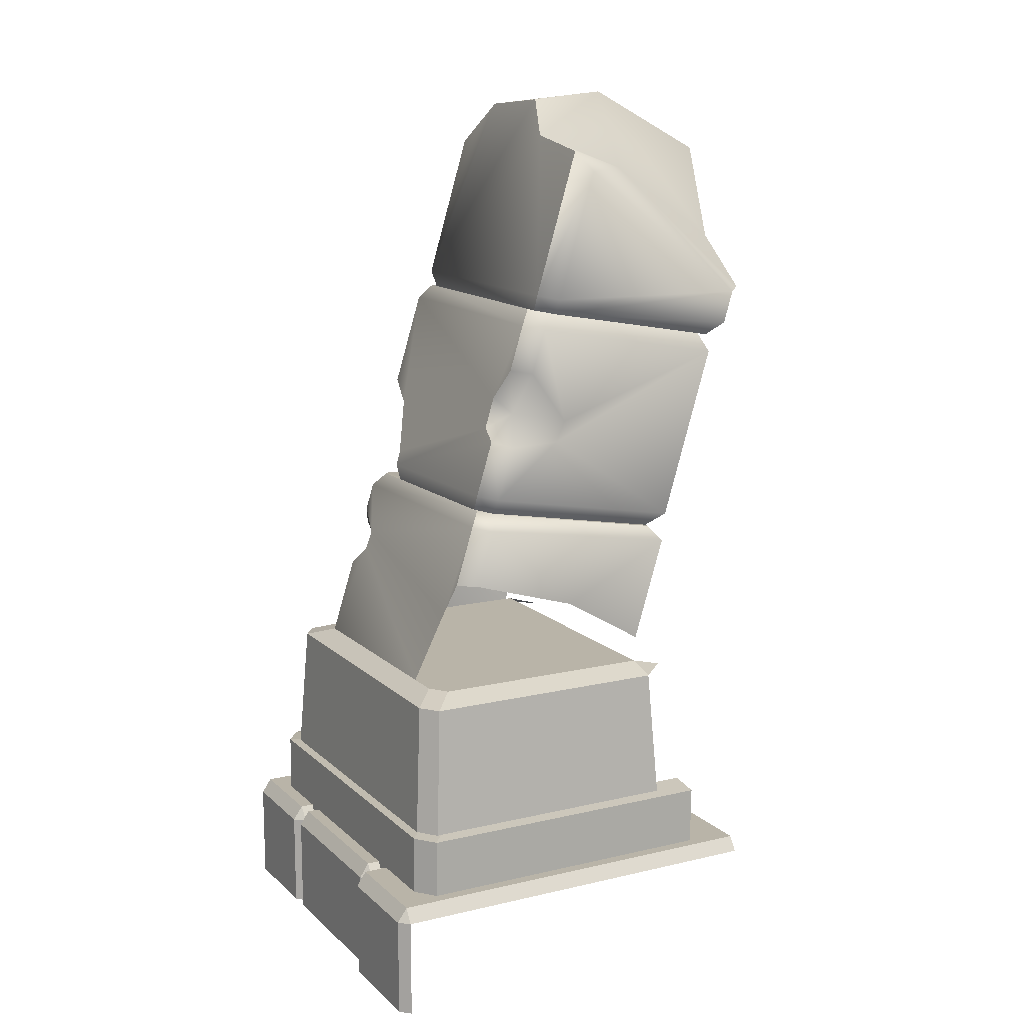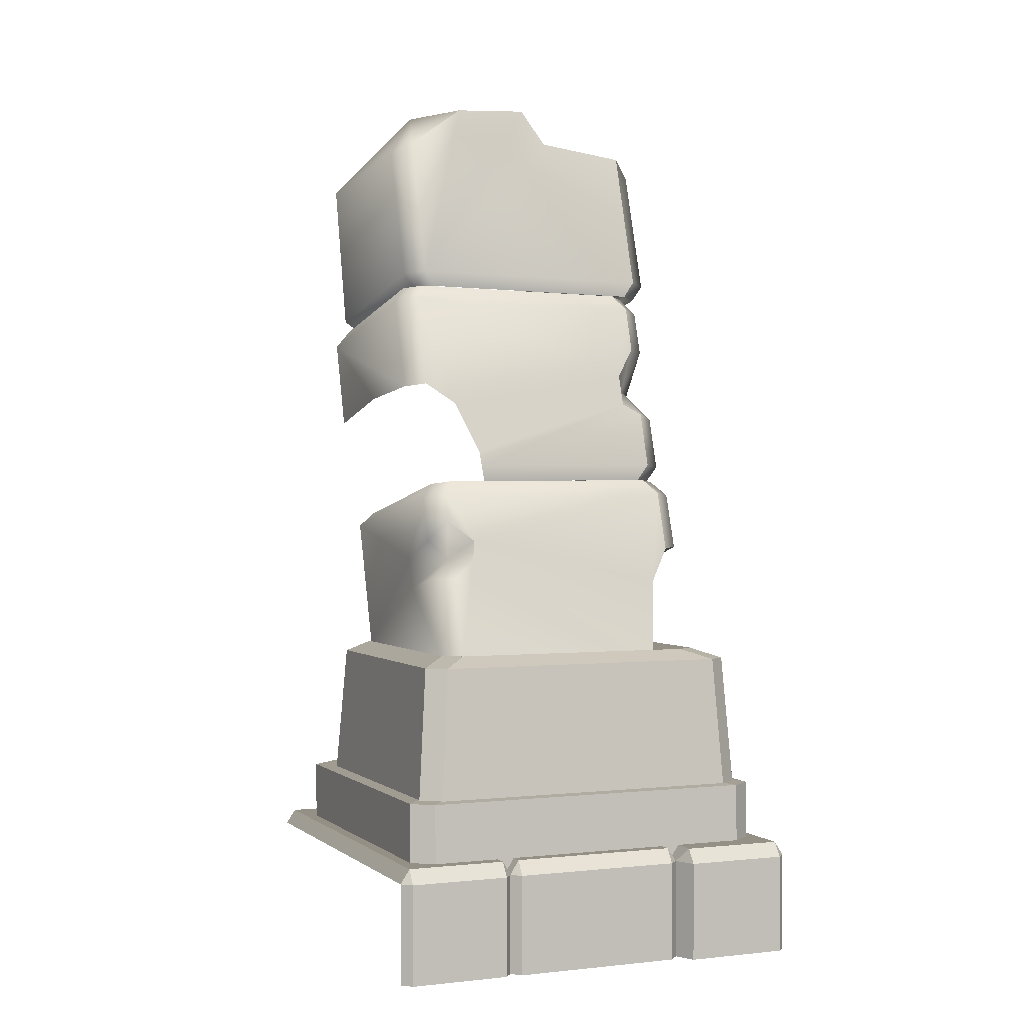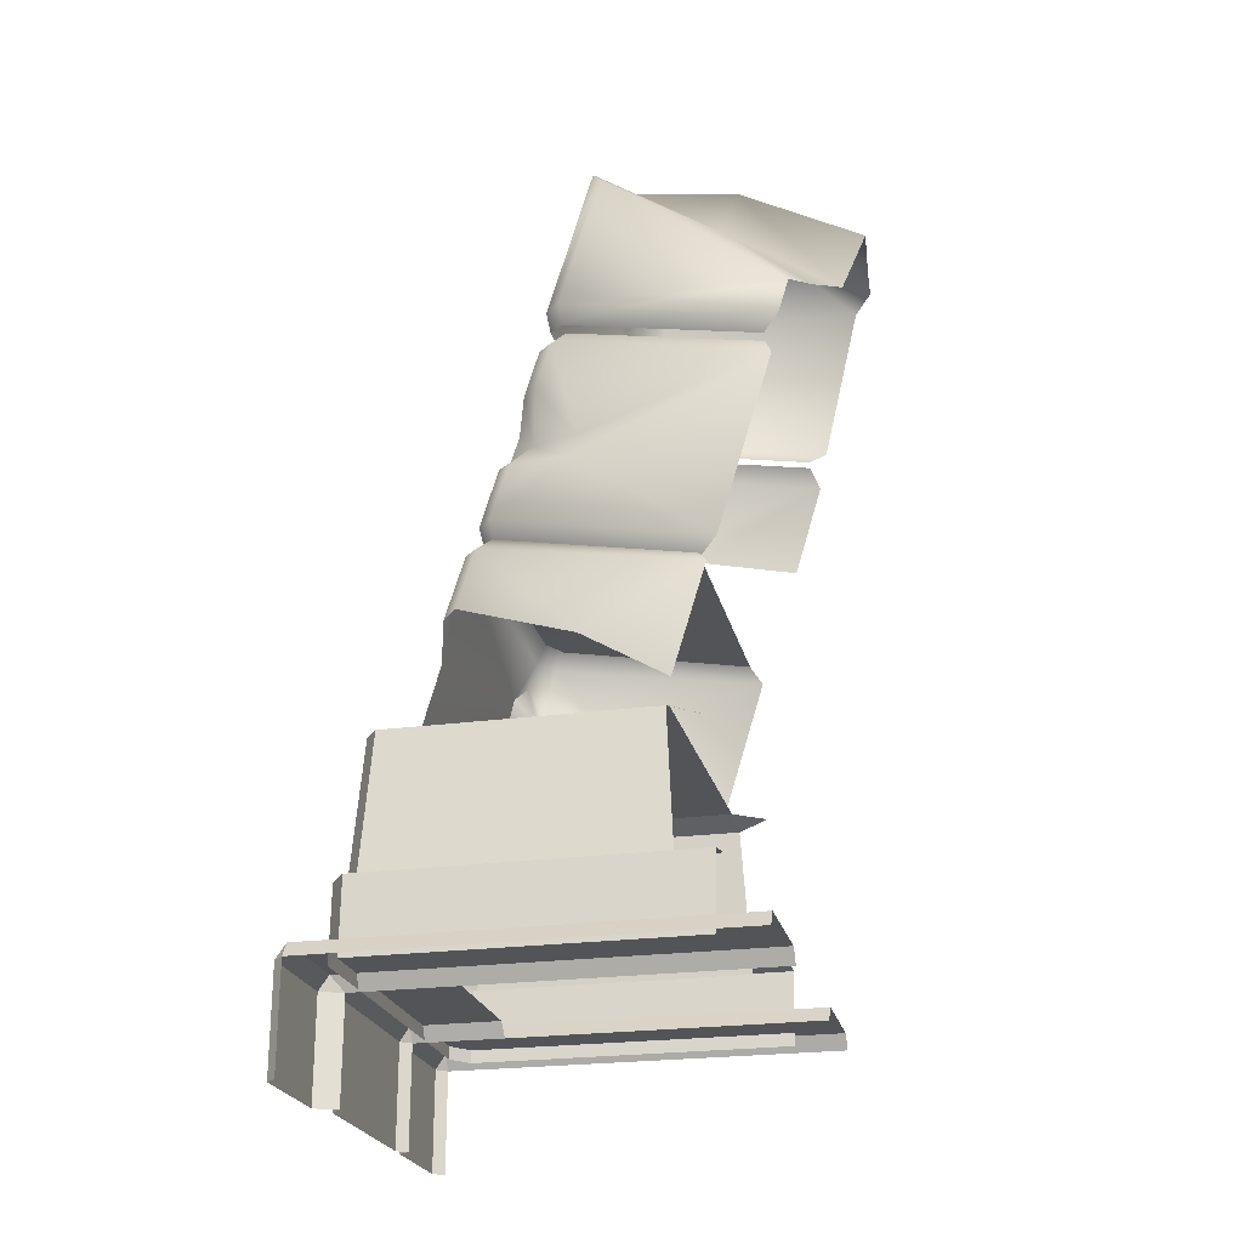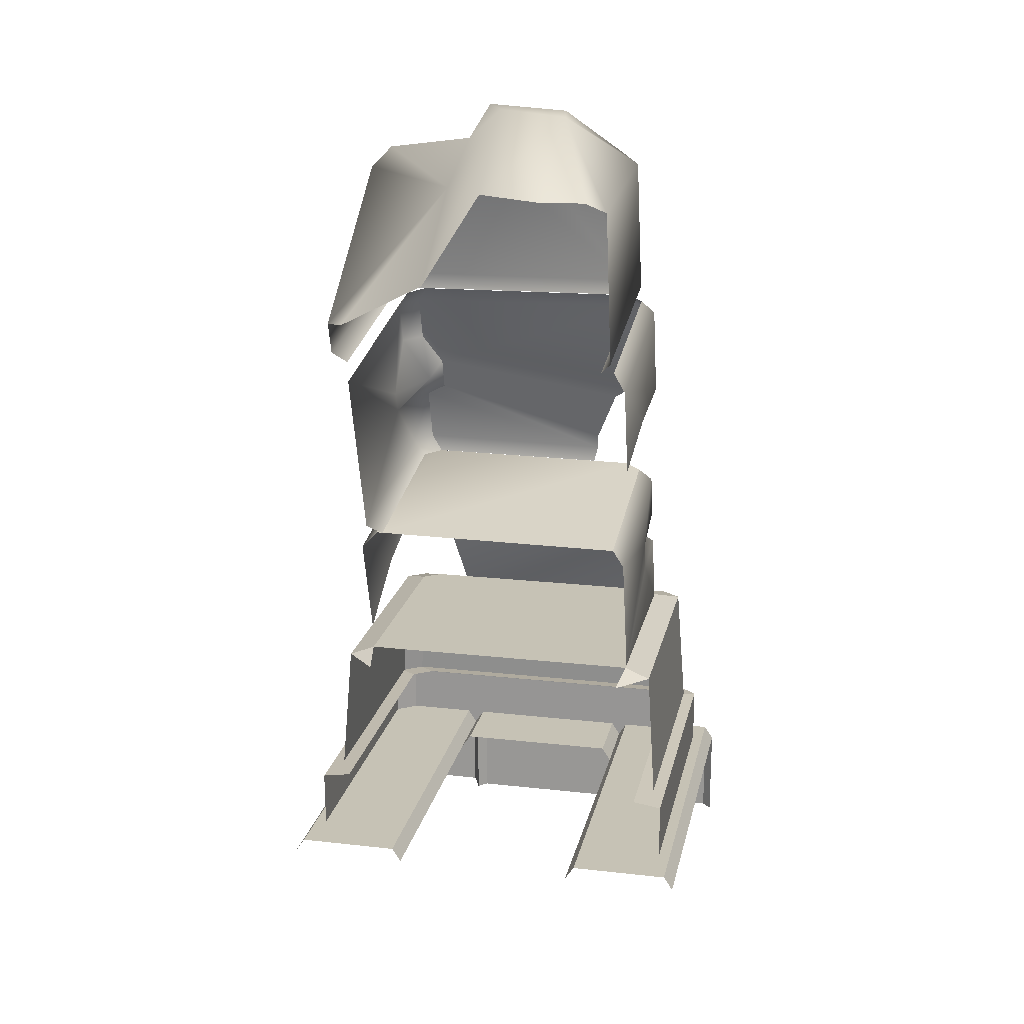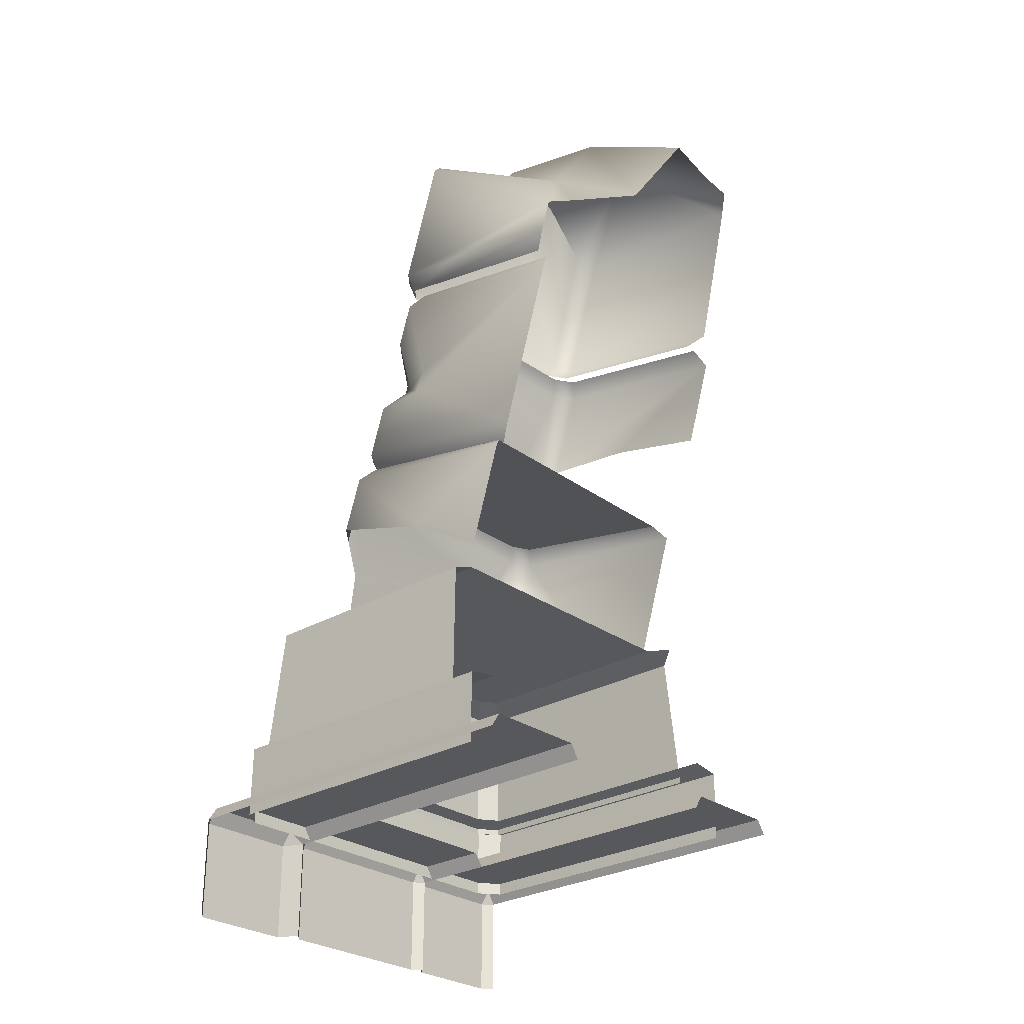
<metadata>
{"format":"obj","ext":"obj","renderer":"f3d","projection":"perspective","resolution":1024,"background":"white","views":[{"elev":13.1,"azim":61.8,"up":"+Y"},{"elev":0.5,"azim":-23.1,"up":"+Y"},{"elev":-23.6,"azim":103.0,"up":"+Y"},{"elev":18.9,"azim":-168.0,"up":"+Y"},{"elev":-27.7,"azim":132.0,"up":"+Y"}]}
</metadata>
<code>
g wall_object1
v 0.2168 0.2197 0.4383
v 0.2388 0.253 0.4659
v 0.2388 0.2197 0.4892
v 0.4817 0.2197 0.4892
v 0.4817 0.253 0.4659
v 0.5037 0.2197 0.4659
v -0.2049 0.2197 0.461
v -0.2258 0.2197 0.4383
v -0.2049 0.253 0.439
v 0.2168 0.2197 0.4383
v 0.1939 0.2197 0.461
v 0.1939 0.253 0.439
v -0.5033 0.2197 0.4414
v -0.4813 0.253 0.4414
v -0.4813 0.2197 0.4647
v -0.2459 0.2197 0.4647
v -0.2459 0.253 0.4414
v -0.2258 0.2197 0.4383
v -0.3396 0.7304 -0.2576
v -0.4015 0.7069 -0.2633
v -0.3258 0.7069 -0.34
v 0.402 0.7069 -0.2633
v 0.34 0.7304 -0.2576
v 0.3262 0.7069 -0.34
v -0.4248 0.3822 0.3532
v -0.4248 0.3822 -0.2822
v -0.4015 0.7069 -0.2633
v -0.4015 0.7069 0.3342
v -0.4015 0.7069 -0.2633
v -0.3396 0.7304 -0.2576
v -0.3396 0.7304 0.2802
v -0.4015 0.7069 0.3342
v -0.3577 0.7069 0.3671
v -0.3785 0.3822 0.388
v -0.4248 0.3822 0.3532
v -0.4015 0.7069 0.3342
v -0.2958 0.7304 0.3111
v -0.3577 0.7069 0.3671
v -0.4015 0.7069 0.3342
v -0.3396 0.7304 0.2802
v 0.2963 0.7304 0.3111
v 0.3582 0.7069 0.3671
v -0.3577 0.7069 0.3671
v -0.2958 0.7304 0.3111
v 0.402 0.7069 -0.2633
v 0.4253 0.3822 -0.2822
v 0.4253 0.3822 0.3532
v 0.402 0.7069 0.3342
v 0.402 0.7069 -0.2633
v 0.402 0.7069 0.3342
v 0.34 0.7304 0.2802
v 0.34 0.7304 -0.2576
v 0.3582 0.7069 0.3671
v 0.402 0.7069 0.3342
v 0.4253 0.3822 0.3532
v 0.379 0.3822 0.388
v 0.2963 0.7304 0.3111
v 0.34 0.7304 0.2802
v 0.402 0.7069 0.3342
v 0.3582 0.7069 0.3671
v 0.379 0.3822 0.388
v -0.3785 0.3822 0.388
v -0.3577 0.7069 0.3671
v 0.3582 0.7069 0.3671
v 0.2386 0.253 -0.4768
v 0.4813 0.253 -0.4768
v 0.4817 0.253 0.4659
v 0.2388 0.253 0.4659
v 0.4817 -0.01489 0.4892
v 0.2388 -0.01489 0.4892
v 0.2388 0.2197 0.4892
v 0.4817 0.2197 0.4892
v 0.2168 0.2197 0.2296
v 0.2168 0.2197 -0.4768
v 0.2386 0.253 -0.4768
v 0.2168 0.2197 0.4383
v 0.2388 0.253 0.4659
v 0.5033 0.2197 -0.4768
v 0.5037 0.2197 0.4659
v 0.4817 0.253 0.4659
v 0.4813 0.253 -0.4768
v 0.2168 -0.01553 0.4383
v 0.2168 0.2197 0.4383
v 0.2388 0.2197 0.4892
v 0.2388 -0.01489 0.4892
v 0.4817 -0.01489 0.4892
v 0.4817 0.2197 0.4892
v 0.5037 0.2197 0.4659
v 0.5037 -0.01504 0.4659
v 0.2388 0.253 0.4659
v 0.4817 0.253 0.4659
v 0.4817 0.2197 0.4892
v 0.2388 0.2197 0.4892
v 0.1939 -0.01616 0.461
v 0.1939 0.2197 0.461
v 0.2168 0.2197 0.4383
v 0.2168 -0.01553 0.4383
v -0.2258 -0.0156 0.4383
v -0.2258 0.2197 0.4383
v -0.2049 0.2197 0.461
v -0.2049 -0.01616 0.461
v 0.1939 -0.01616 0.461
v -0.2049 -0.01616 0.461
v -0.2049 0.2197 0.461
v 0.1939 0.2197 0.461
v 0.1939 0.253 0.439
v 0.1939 0.253 0.2319
v 0.2168 0.2197 0.2296
v 0.2168 0.2197 0.4383
v -0.2049 0.253 0.2319
v -0.2049 0.253 0.439
v -0.2258 0.2197 0.4383
v -0.2266 0.2197 0.2296
v -0.2049 0.253 0.2319
v 0.1939 0.253 0.2319
v 0.1939 0.253 0.439
v -0.2049 0.253 0.439
v 0.1939 0.253 0.439
v 0.1939 0.2197 0.461
v -0.2049 0.2197 0.461
v -0.2049 0.253 0.439
v -0.2459 -0.01489 0.4647
v -0.4813 -0.01489 0.4647
v -0.4813 0.2197 0.4647
v -0.2459 0.2197 0.4647
v -0.5037 0.2197 -0.4768
v -0.4817 0.253 -0.4768
v -0.4813 0.253 0.4414
v -0.5033 0.2197 0.4414
v -0.5033 -0.01489 0.4414
v -0.5033 0.2197 0.4414
v -0.4813 0.2197 0.4647
v -0.4813 -0.01489 0.4647
v -0.2459 -0.01489 0.4647
v -0.2459 0.2197 0.4647
v -0.2258 0.2197 0.4383
v -0.2258 -0.0156 0.4383
v -0.2464 0.253 -0.4768
v -0.2459 0.253 0.4414
v -0.4813 0.253 0.4414
v -0.4817 0.253 -0.4768
v -0.4813 0.253 0.4414
v -0.2459 0.253 0.4414
v -0.2459 0.2197 0.4647
v -0.4813 0.2197 0.4647
v -0.2464 0.253 -0.4768
v -0.2244 0.2197 -0.4768
v -0.2266 0.2197 0.2296
v -0.2258 0.2197 0.4383
v -0.2459 0.253 0.4414
v -0.4536 0.3919 -0.3691
v -0.3837 0.403 -0.3691
v -0.3837 0.403 0.3091
v -0.4536 0.3919 0.3701
v -0.4042 0.3919 0.4072
v -0.4042 0.2236 0.4095
v -0.4536 0.2236 0.3724
v -0.4536 0.3919 0.3701
v -0.3342 0.403 0.3439
v -0.4042 0.3919 0.4072
v -0.4536 0.3919 0.3701
v -0.3837 0.403 0.3091
v 0.4046 0.3919 0.4072
v -0.4042 0.3919 0.4072
v -0.3342 0.403 0.3439
v 0.3347 0.403 0.3439
v 0.4541 0.3919 -0.3691
v 0.4541 0.2236 -0.3668
v 0.4541 0.2236 0.3724
v 0.4541 0.3919 0.3701
v 0.4541 0.3919 -0.3691
v 0.4541 0.3919 0.3701
v 0.3841 0.403 0.3091
v 0.3841 0.403 -0.3691
v 0.4046 0.3919 0.4072
v 0.4541 0.3919 0.3701
v 0.4541 0.2236 0.3724
v 0.4046 0.2236 0.4095
v 0.3347 0.403 0.3439
v 0.3841 0.403 0.3091
v 0.4541 0.3919 0.3701
v 0.4046 0.3919 0.4072
v 0.4046 0.2236 0.4095
v -0.4042 0.2236 0.4095
v -0.4042 0.3919 0.4072
v 0.4046 0.3919 0.4072
v -0.4536 0.3919 -0.3691
v -0.4536 0.3919 0.3701
v -0.4536 0.2236 0.3724
v -0.4536 0.2236 -0.3668
v 0.3271 1.644 -0.02332
v 0.2869 1.65 0.01172
v 0.3106 1.689 0.01572
v 0.3543 1.681 -0.02258
v 0.3543 1.655 -0.1742
v 0.3543 1.597 -0.503
v 0.3271 1.566 -0.4656
v -0.3249 1.688 -0.02455
v -0.2977 1.573 -0.4673
v -0.3249 1.604 -0.5045
v -0.2977 1.651 -0.02541
v -0.2811 1.694 0.01409
v -0.2574 1.657 0.009993
v 0.2869 1.65 0.01172
v -0.2574 1.657 0.009993
v -0.2811 1.694 0.01409
v 0.3106 1.689 0.01572
v 0.3543 1.985 -0.1151
v 0.3106 1.689 0.01572
v 0.3106 2.033 -0.08777
v 0.3543 1.681 -0.02258
v 0.3543 1.674 -0.5262
v 0.3543 1.655 -0.1742
v 0.3543 1.597 -0.503
v -0.3249 2.014 -0.124
v -0.3249 1.604 -0.5045
v -0.3249 1.974 -0.5895
v -0.3249 1.688 -0.02455
v -0.2811 1.694 0.01409
v -0.2811 2.036 -0.08882
v 0.3106 1.689 0.01572
v 0.1032 2.063 -0.1055
v 0.3106 2.033 -0.08777
v -0.2811 1.694 0.01409
v 0.04537 2.15 -0.1233
v -0.1411 2.136 -0.1061
v -0.2811 2.036 -0.08882
v 0.3218 1.5 0.03412
v 0.278 1.504 0.07215
v 0.278 1.613 0.0389
v 0.3218 1.606 0.001087
v 0.3218 1.375 -0.05606
v 0.3218 1.521 -0.4803
v 0.3218 1.325 -0.03368
v 0.3218 1.107 -0.3566
v 0.3218 1.193 0.1297
v 0.3218 1.321 0.0899
v 0.278 1.332 0.1249
v 0.278 1.199 0.1656
v 0.3218 1.606 0.001087
v 0.278 1.613 0.0389
v 0.2519 1.65 0.01021
v 0.2919 1.644 -0.02452
v 0.3218 1.521 -0.4803
v 0.2919 1.566 -0.4629
v -0.2875 1.656 0.008493
v -0.3136 1.622 0.03628
v -0.3574 1.616 -0.002068
v -0.3275 1.651 -0.02659
v -0.3574 1.531 -0.4829
v -0.3275 1.574 -0.4646
v 0.278 1.613 0.0389
v -0.3136 1.622 0.03628
v -0.2875 1.656 0.008493
v 0.2519 1.65 0.01021
v 0.278 1.199 0.1656
v 0.2919 1.154 0.128
v 0.2519 1.159 0.1605
v 0.3218 1.193 0.1297
v 0.2919 1.076 -0.3159
v 0.3218 1.107 -0.3566
v 0.2302 1.433 0.09408
v 0.278 1.613 0.0389
v 0.278 1.504 0.07215
v -0.3136 1.622 0.03628
v -0.2421 1.353 0.119
v -0.3136 1.401 0.1042
v 0.2305 1.358 0.117
v -0.1904 1.23 0.1567
v -0.1884 1.194 0.1677
v 0.278 1.332 0.1249
v 0.278 1.199 0.1656
v 0.2519 1.159 0.1605
v -0.1792 1.156 0.162
v -0.1884 1.194 0.1677
v 0.278 1.199 0.1656
v -0.3136 1.622 0.03628
v -0.3136 1.401 0.1042
v -0.3574 1.394 0.06725
v -0.3574 1.616 -0.002068
v -0.3574 1.531 -0.4829
v -0.3574 1.373 -0.1698
v -0.3574 1.317 -0.419
v 0.34 0.7304 -0.2576
v -0.3396 0.7304 0.2802
v -0.3396 0.7304 -0.2576
v 0.34 0.7304 0.2802
v 0.2963 0.7304 0.3111
v -0.2958 0.7304 0.3111
v -0.3396 0.7304 0.2764
v -0.2958 0.9142 0.2529
v -0.2958 0.7304 0.3111
v -0.3396 0.9157 0.2164
v -0.3396 0.8862 0.07508
v -0.3396 0.7304 -0.2424
v -0.3396 0.9605 0.05118
v -0.3396 1.038 -0.3356
v -0.3396 1.116 0.1543
v -0.3396 1.008 0.1877
v -0.2958 1.057 0.2096
v -0.2958 1.121 0.1899
v 0.2673 1.159 0.1601
v 0.3397 1.12 0.1525
v 0.2959 1.126 0.1881
v 0.307 1.154 0.1278
v 0.307 1.076 -0.3139
v 0.3397 1.043 -0.3373
v -0.2695 1.155 0.162
v -0.2958 1.121 0.1899
v -0.3396 1.116 0.1543
v -0.3092 1.149 0.1297
v -0.3396 1.038 -0.3356
v -0.3092 1.071 -0.3121
v 0.2673 1.159 0.1601
v 0.2959 1.126 0.1881
v -0.2958 1.121 0.1899
v -0.2695 1.155 0.162
v 0.2959 1.126 0.1881
v 0.3397 0.9863 0.1951
v 0.2959 0.9833 0.2324
v 0.3397 1.12 0.1525
v 0.3397 0.908 -0.06686
v 0.3397 1.043 -0.3373
v 0.3397 0.7932 -0.2615
v -0.3092 1.071 -0.3121
v -0.2695 1.155 0.162
v -0.3092 1.149 0.1297
v 0.307 1.076 -0.3139
v 0.2673 1.159 0.1601
v 0.307 1.154 0.1278
v -0.2958 1.121 0.1899
v -0.2318 1.007 0.225
v -0.2958 1.057 0.2096
v 0.2959 1.126 0.1881
v 0.2516 0.9008 0.2475
v 0.2959 0.9833 0.2324
v -0.2399 0.9606 0.2382
v 0.2184 0.7304 0.3111
v -0.2958 0.7304 0.3111
v -0.2958 0.9142 0.2529
v -0.3249 2.014 -0.124
v -0.1862 2.153 -0.3562
v -0.2811 2.036 -0.08882
v -0.3249 1.974 -0.5895
v -0.2811 2.001 -0.6315
v -0.1796 2.001 -0.6389
v -0.1411 2.136 -0.1061
v -0.04622 2.016 -0.6515
v -0.0319 2.167 -0.354
v 0.04537 2.15 -0.1233
v 0.1006 1.794 -0.6101
v 0.1032 2.063 -0.1055
v 0.1031 1.977 -0.3392
v 0.3106 1.681 -0.5686
v 0.3106 2.033 -0.08777
v 0.3543 1.674 -0.5262
v 0.3543 1.985 -0.1151
v 0.278 1.504 0.07215
v 0.2557 1.393 0.0553
v 0.2302 1.433 0.09408
v 0.3218 1.5 0.03412
v 0.2305 1.358 0.117
v 0.3218 1.375 -0.05606
v 0.278 1.332 0.1249
v 0.3218 1.325 -0.03368
v 0.3218 1.321 0.0899
v -0.2958 0.9142 0.2529
v -0.2871 0.9622 0.1844
v -0.2399 0.9606 0.2382
v -0.3396 0.9157 0.2164
v -0.2318 1.007 0.225
v -0.3396 0.8862 0.07508
v -0.2958 1.057 0.2096
v -0.3396 0.9605 0.05118
v -0.3396 1.008 0.1877
g wall_object1_0
f 3 2 1
f 6 5 4
f 9 8 7
f 12 11 10
f 15 14 13
f 18 17 16
f 21 20 19
f 24 23 22
f 27 26 25
f 28 27 25
f 31 30 29
f 32 31 29
f 35 34 33
f 36 35 33
f 39 38 37
f 40 39 37
f 43 42 41
f 44 43 41
f 47 46 45
f 48 47 45
f 51 50 49
f 52 51 49
f 55 54 53
f 56 55 53
f 59 58 57
f 60 59 57
f 63 62 61
f 64 63 61
f 67 66 65
f 68 67 65
f 71 70 69
f 72 71 69
f 75 74 73
f 73 76 75
f 76 77 75
f 80 79 78
f 81 80 78
f 84 83 82
f 85 84 82
f 88 87 86
f 89 88 86
f 92 91 90
f 93 92 90
f 96 95 94
f 97 96 94
f 100 99 98
f 101 100 98
f 104 103 102
f 105 104 102
f 108 107 106
f 109 108 106
f 112 111 110
f 113 112 110
f 116 115 114
f 117 116 114
f 120 119 118
f 121 120 118
f 124 123 122
f 125 124 122
f 128 127 126
f 129 128 126
f 132 131 130
f 133 132 130
f 136 135 134
f 137 136 134
f 140 139 138
f 141 140 138
f 144 143 142
f 145 144 142
f 148 147 146
f 146 149 148
f 146 150 149
f 153 152 151
f 154 153 151
f 157 156 155
f 158 157 155
f 161 160 159
f 162 161 159
f 165 164 163
f 166 165 163
f 169 168 167
f 170 169 167
f 173 172 171
f 174 173 171
f 177 176 175
f 178 177 175
f 181 180 179
f 182 181 179
f 185 184 183
f 186 185 183
f 189 188 187
f 190 189 187
f 193 192 191
f 194 193 191
f 191 195 194
f 195 191 196
f 191 197 196
f 200 199 198
f 199 201 198
f 198 201 202
f 201 203 202
f 206 205 204
f 207 206 204
f 210 209 208
f 209 211 208
f 208 211 212
f 211 213 212
f 212 213 214
f 217 216 215
f 216 218 215
f 215 218 219
f 220 215 219
f 223 222 221
f 222 224 221
f 225 224 222
f 224 225 226
f 227 224 226
f 230 229 228
f 231 230 228
f 231 228 232
f 233 231 232
f 233 232 234
f 235 233 234
f 236 235 234
f 237 236 234
f 236 237 238
f 239 236 238
f 242 241 240
f 243 242 240
f 243 240 244
f 245 243 244
f 248 247 246
f 249 248 246
f 250 248 249
f 251 250 249
f 254 253 252
f 255 254 252
f 258 257 256
f 257 259 256
f 257 260 259
f 260 261 259
f 264 263 262
f 263 265 262
f 266 262 265
f 267 266 265
f 262 266 268
f 266 269 268
f 268 269 270
f 271 268 270
f 270 272 271
f 275 274 273
f 276 275 273
f 279 278 277
f 280 279 277
f 279 280 281
f 282 279 281
f 281 283 282
f 286 285 284
f 285 287 284
f 287 285 288
f 285 289 288
f 292 291 290
f 291 293 290
f 290 293 294
f 295 290 294
f 295 294 296
f 297 295 296
f 298 297 296
f 299 298 296
f 298 299 300
f 301 298 300
f 304 303 302
f 303 305 302
f 306 305 303
f 307 306 303
f 310 309 308
f 311 310 308
f 312 310 311
f 313 312 311
f 316 315 314
f 317 316 314
f 320 319 318
f 319 321 318
f 319 322 321
f 322 323 321
f 324 323 322
f 327 326 325
f 326 328 325
f 328 326 329
f 330 328 329
f 333 332 331
f 332 334 331
f 332 335 334
f 335 336 334
f 335 332 337
f 338 335 337
f 339 338 337
f 340 339 337
f 343 342 341
f 341 342 344
f 344 342 345
f 345 342 346
f 347 342 343
f 348 346 342
f 349 342 347
f 349 348 342
f 350 349 347
f 348 349 351
f 349 350 352
f 349 353 351
f 353 349 352
f 351 353 354
f 355 353 352
f 354 353 356
f 357 353 355
f 356 353 357
f 360 359 358
f 358 359 361
f 362 359 360
f 361 359 363
f 364 359 362
f 363 359 365
f 366 359 364
f 365 359 366
f 369 368 367
f 367 368 370
f 371 368 369
f 370 368 372
f 373 368 371
f 372 368 374
f 375 368 373
f 374 368 375

</code>
